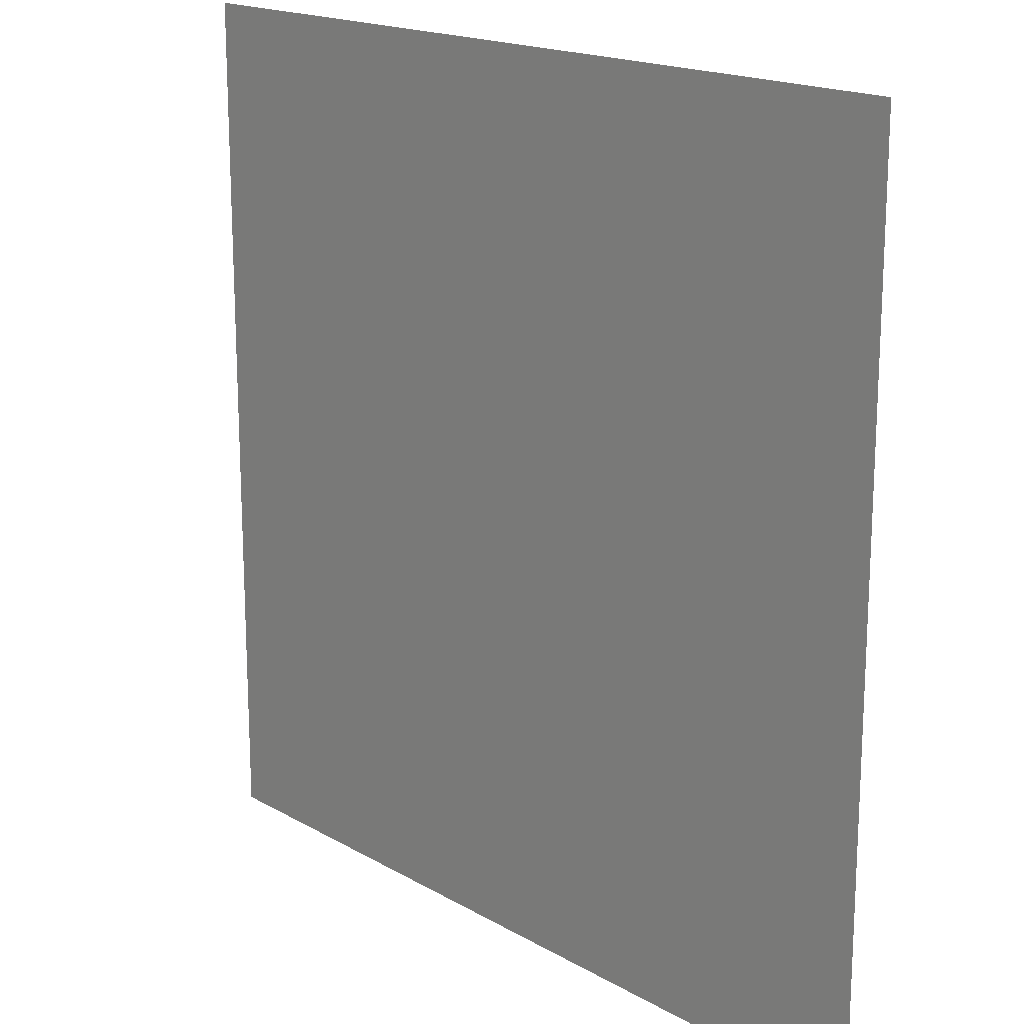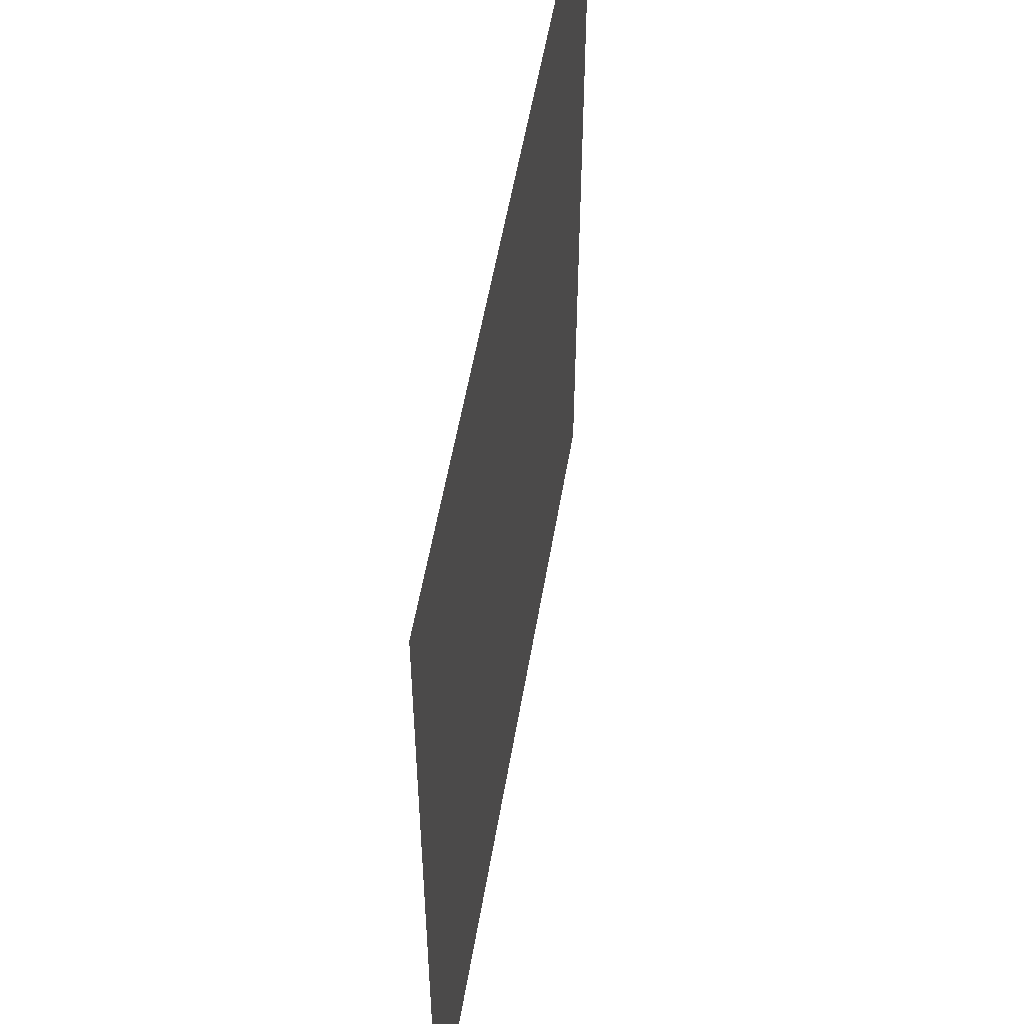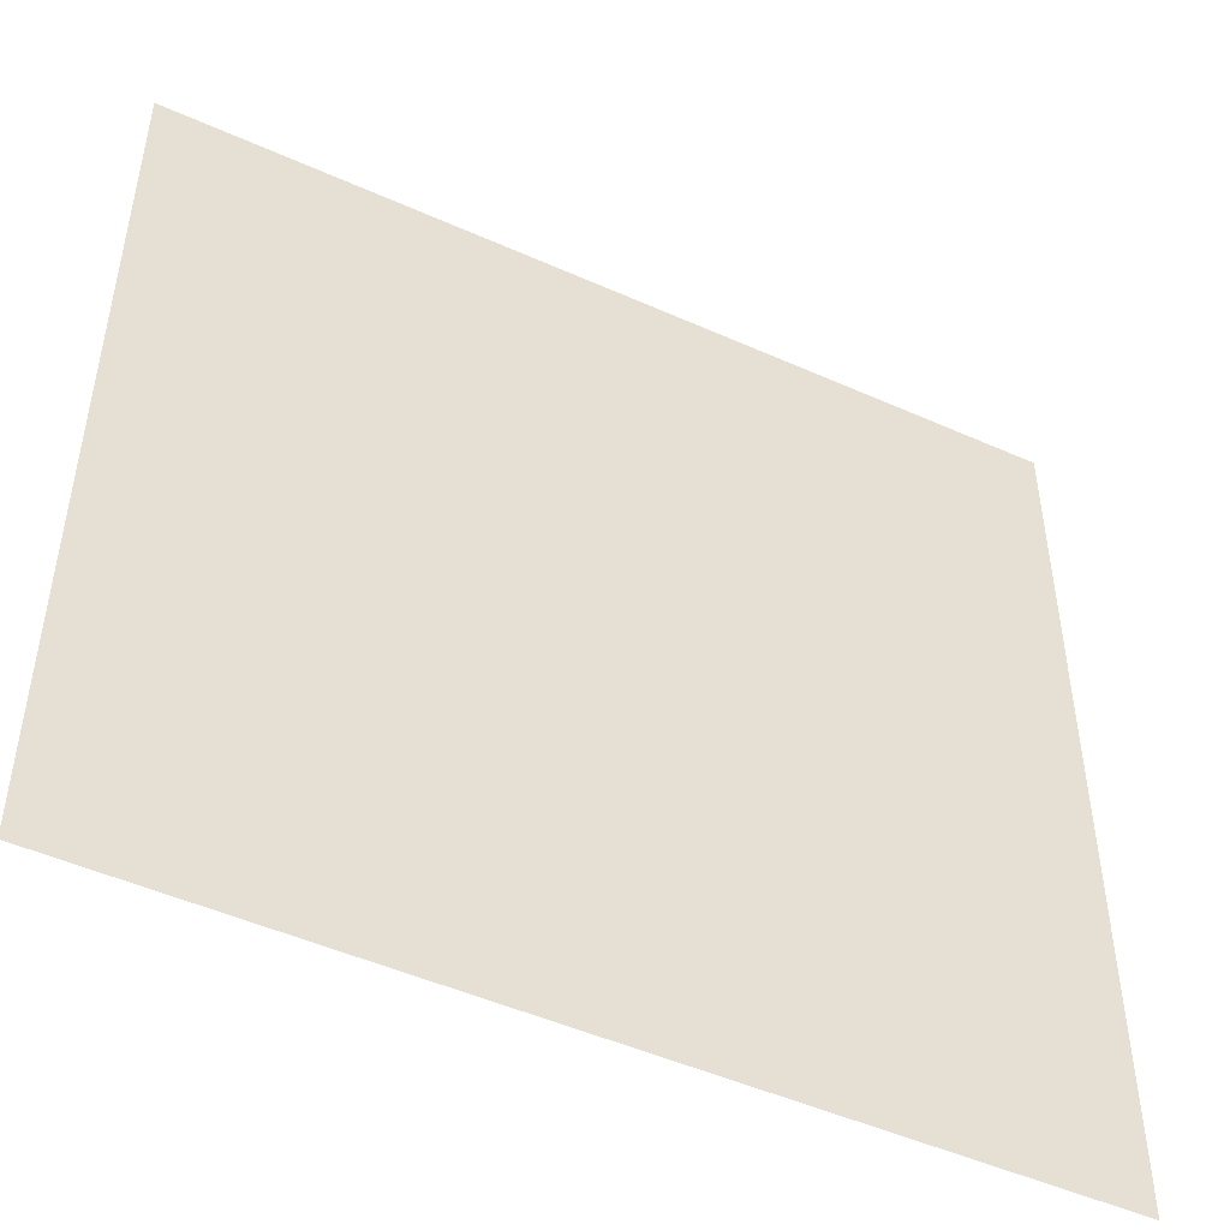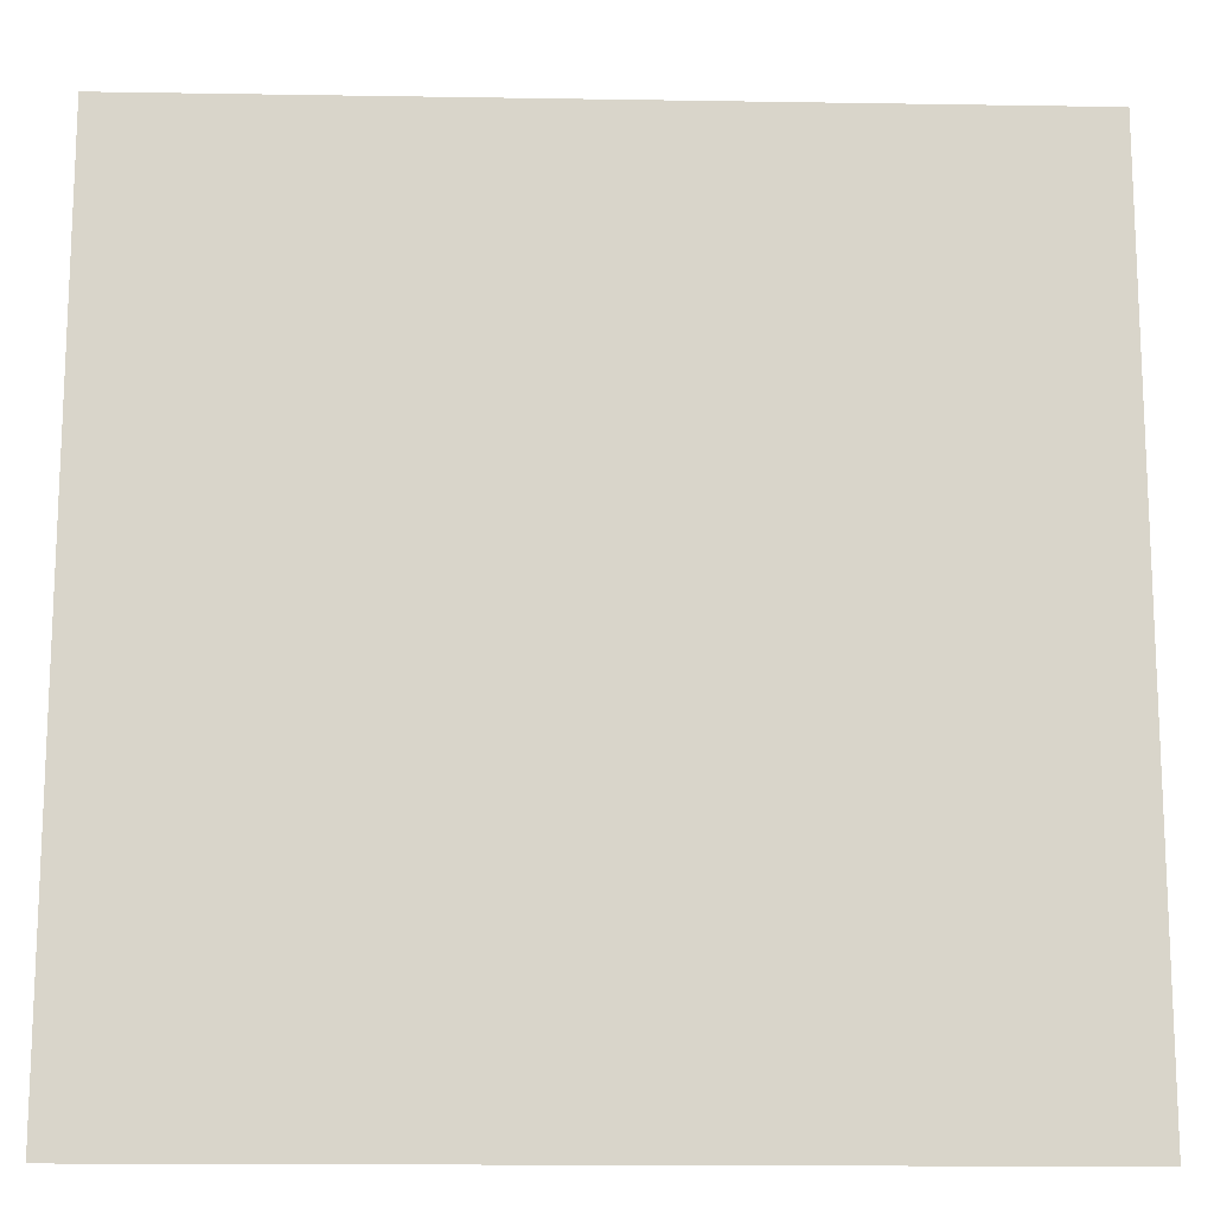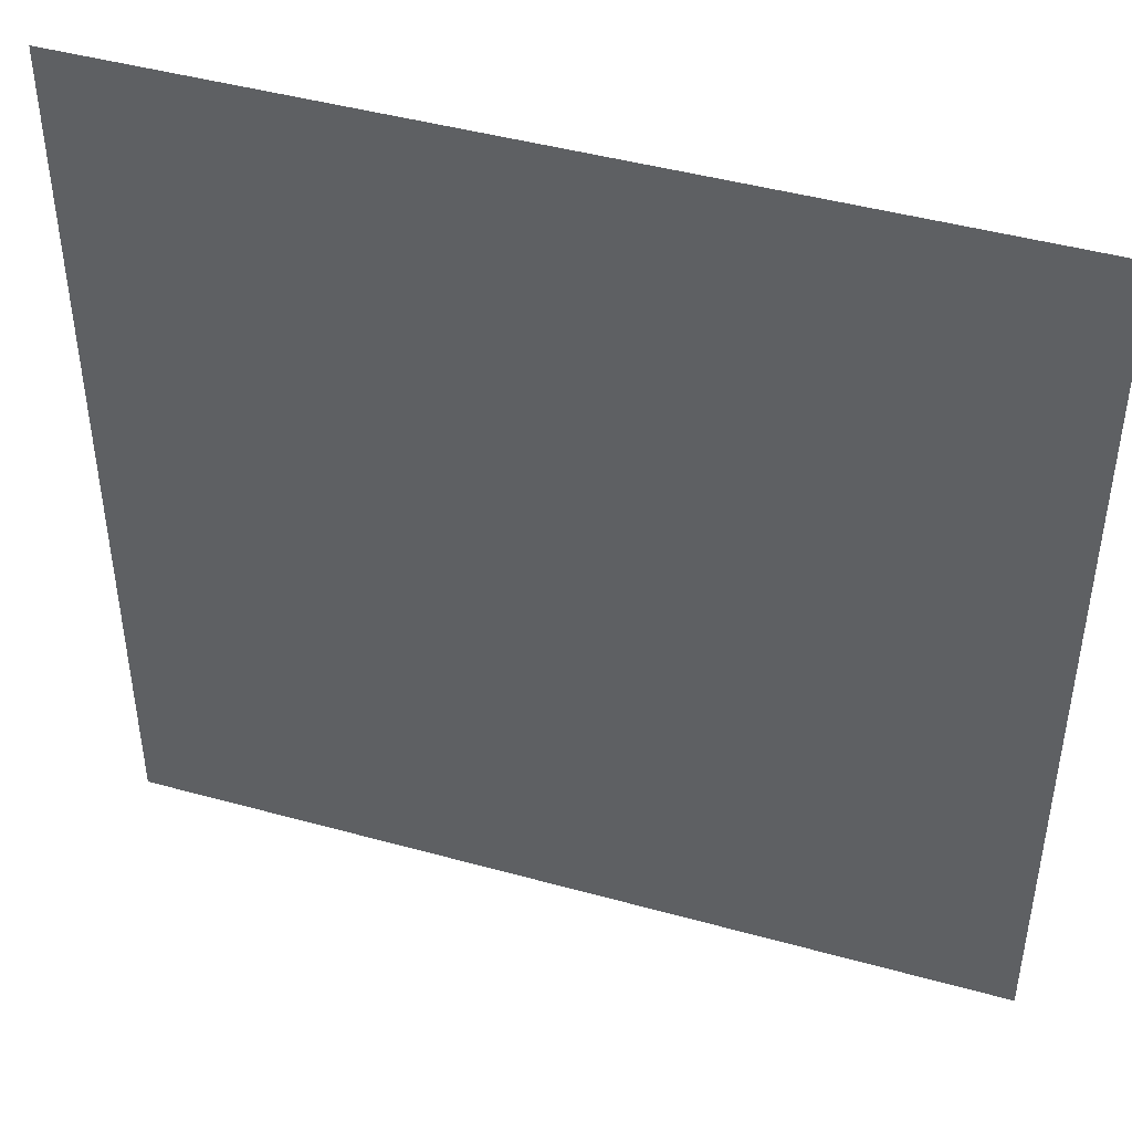
<metadata>
{"format":"obj","ext":"obj","renderer":"f3d","projection":"perspective","resolution":1024,"background":"white","views":[{"elev":17.6,"azim":48.3,"up":"+Y"},{"elev":53.9,"azim":-80.5,"up":"+Y"},{"elev":-48.7,"azim":-26.5,"up":"+Y"},{"elev":-15.0,"azim":-2.0,"up":"+Y"},{"elev":45.0,"azim":-162.2,"up":"+Y"}]}
</metadata>
<code>
o right0_Plane.015
v 0.45 -0.9 -0
v 0.55 -0.9 -0
v 0.45 -0.8 0
v 0.55 -0.8 0
f 1 2 4 3

</code>
